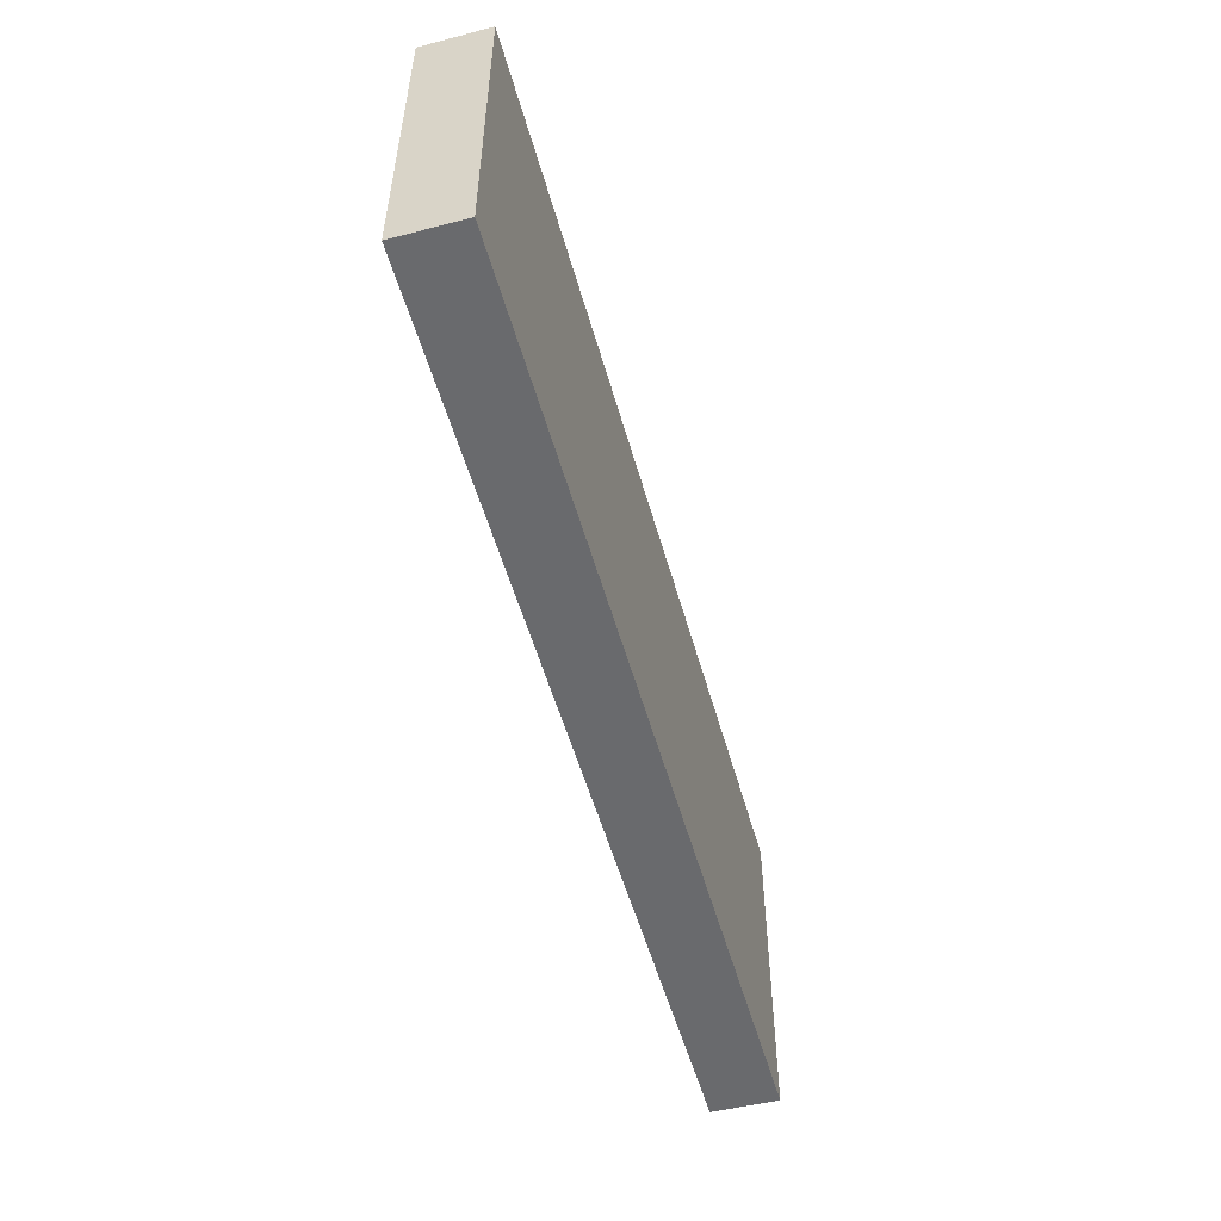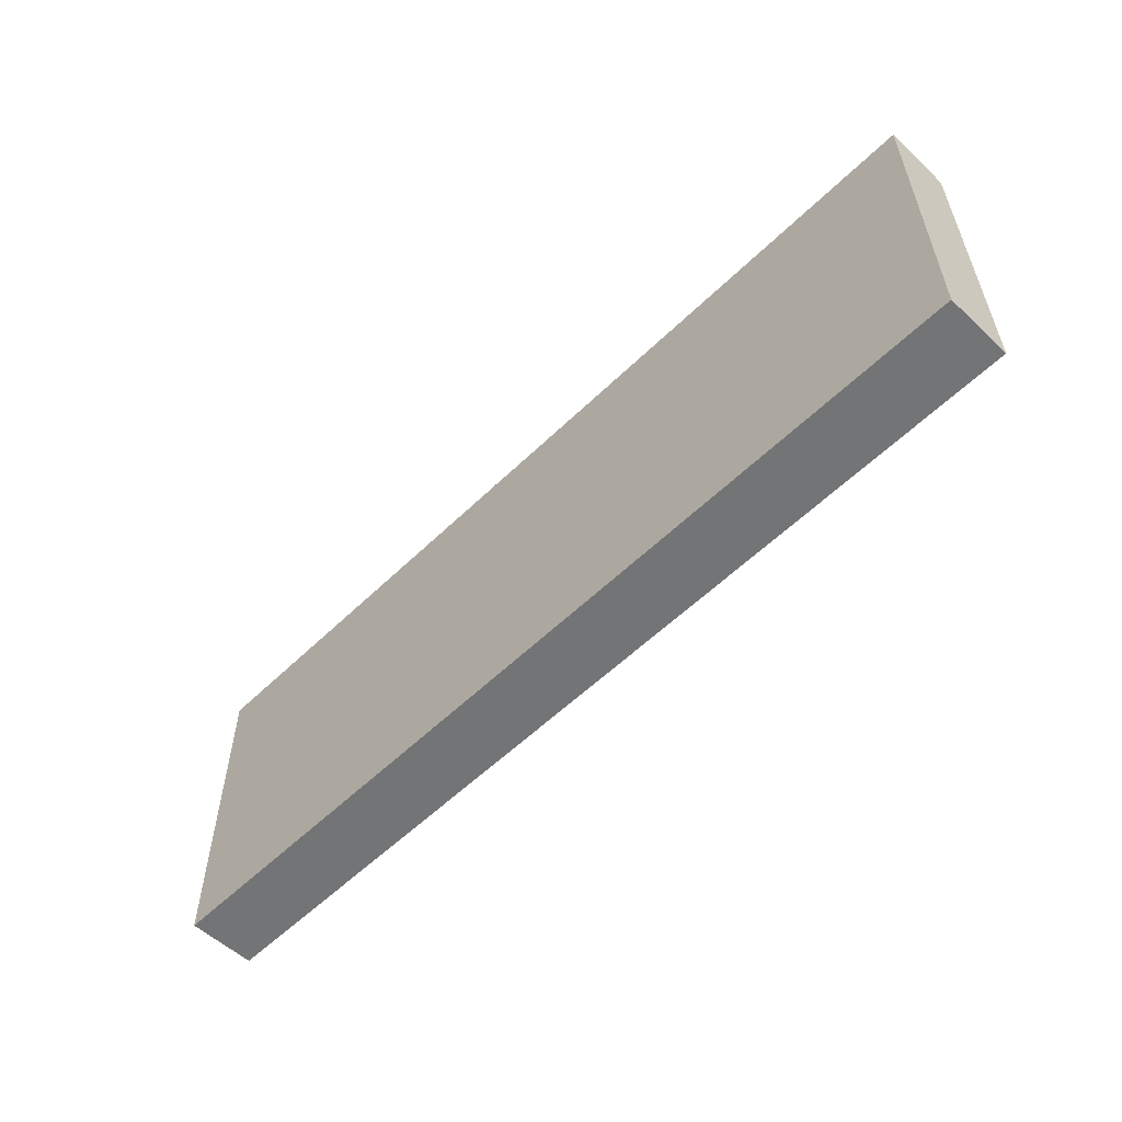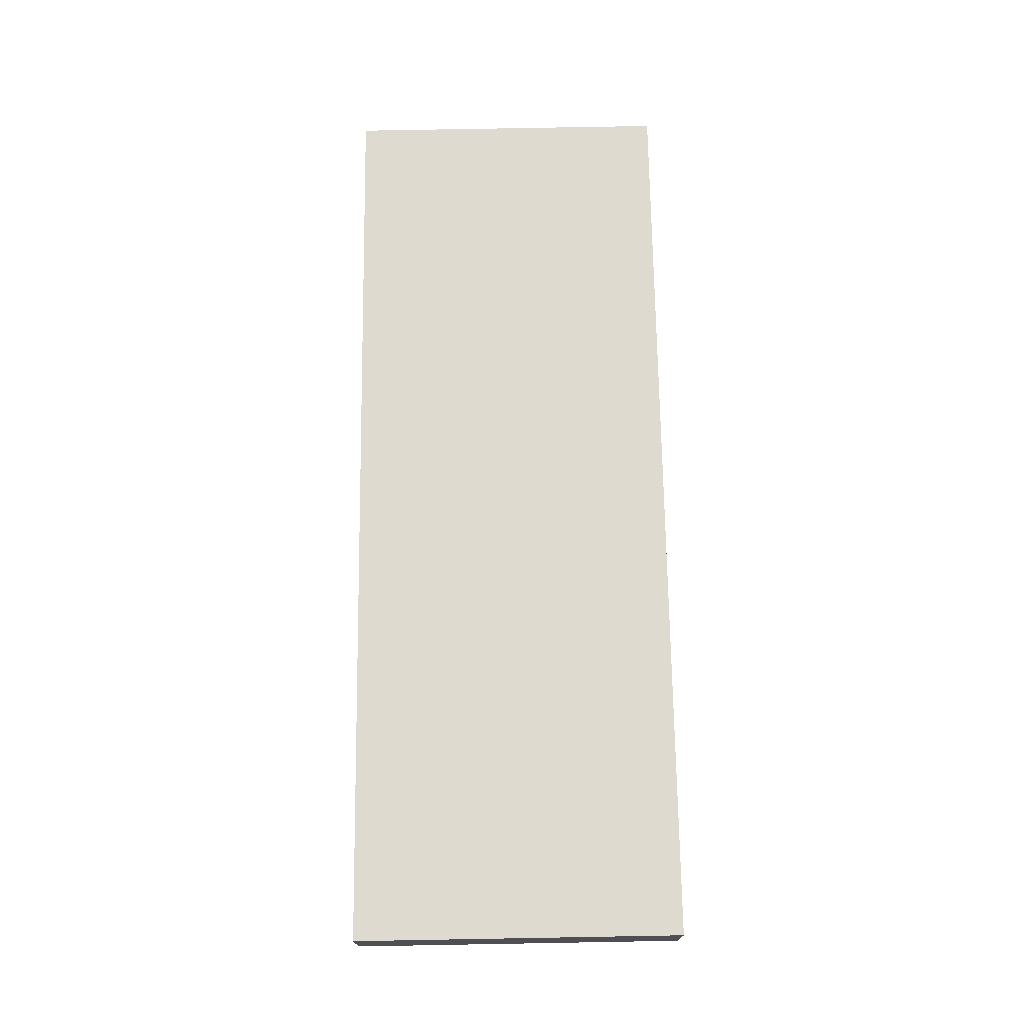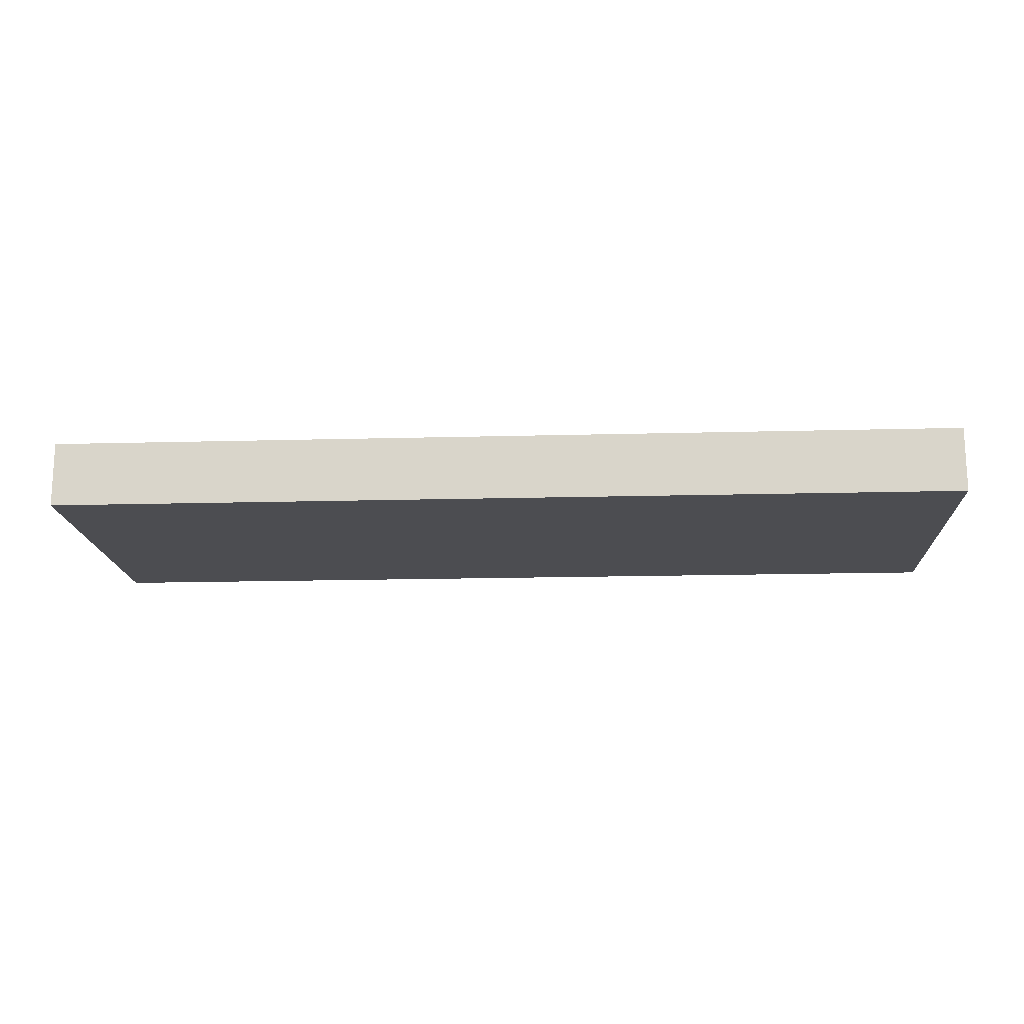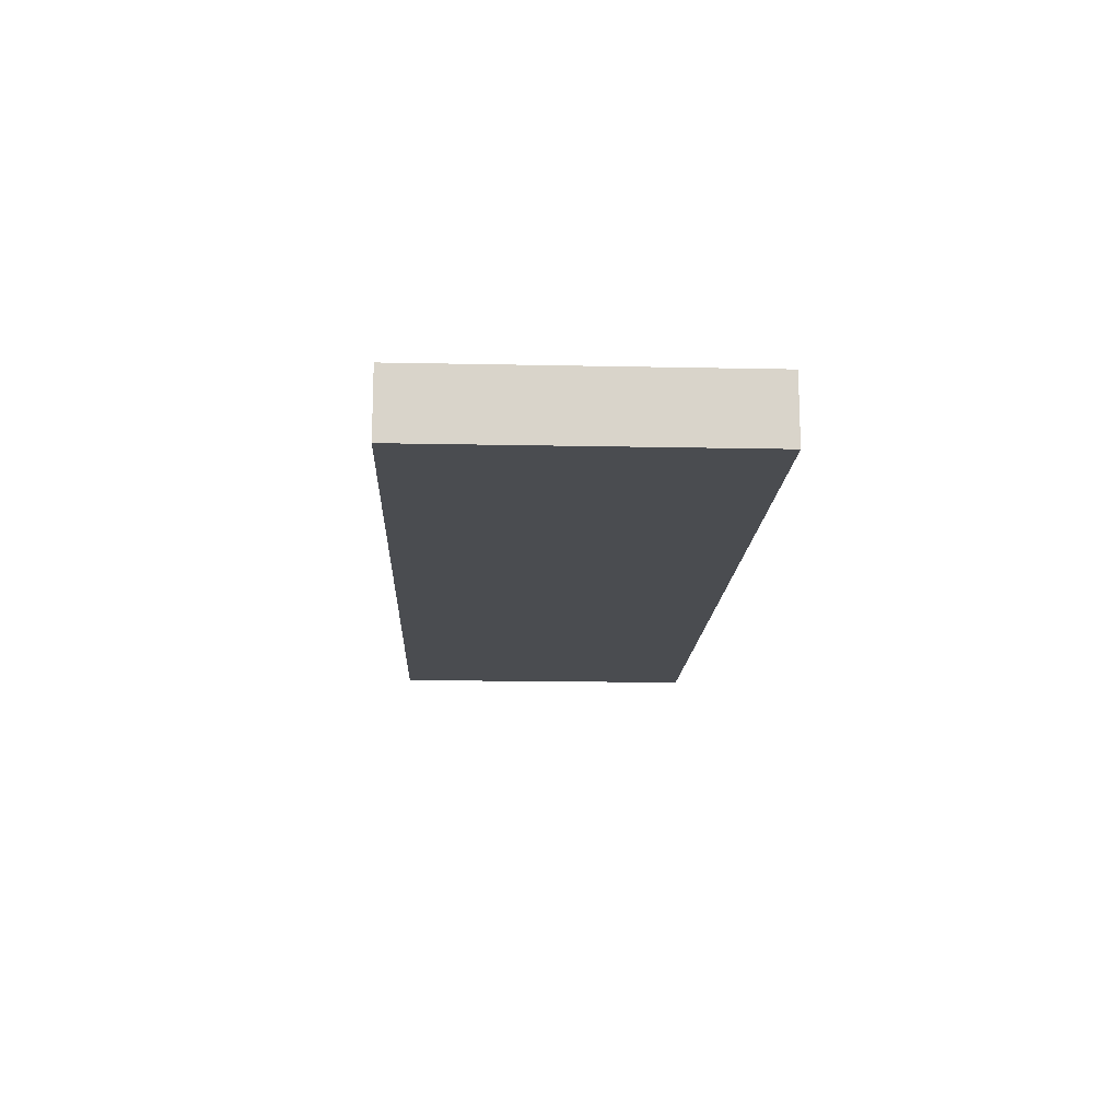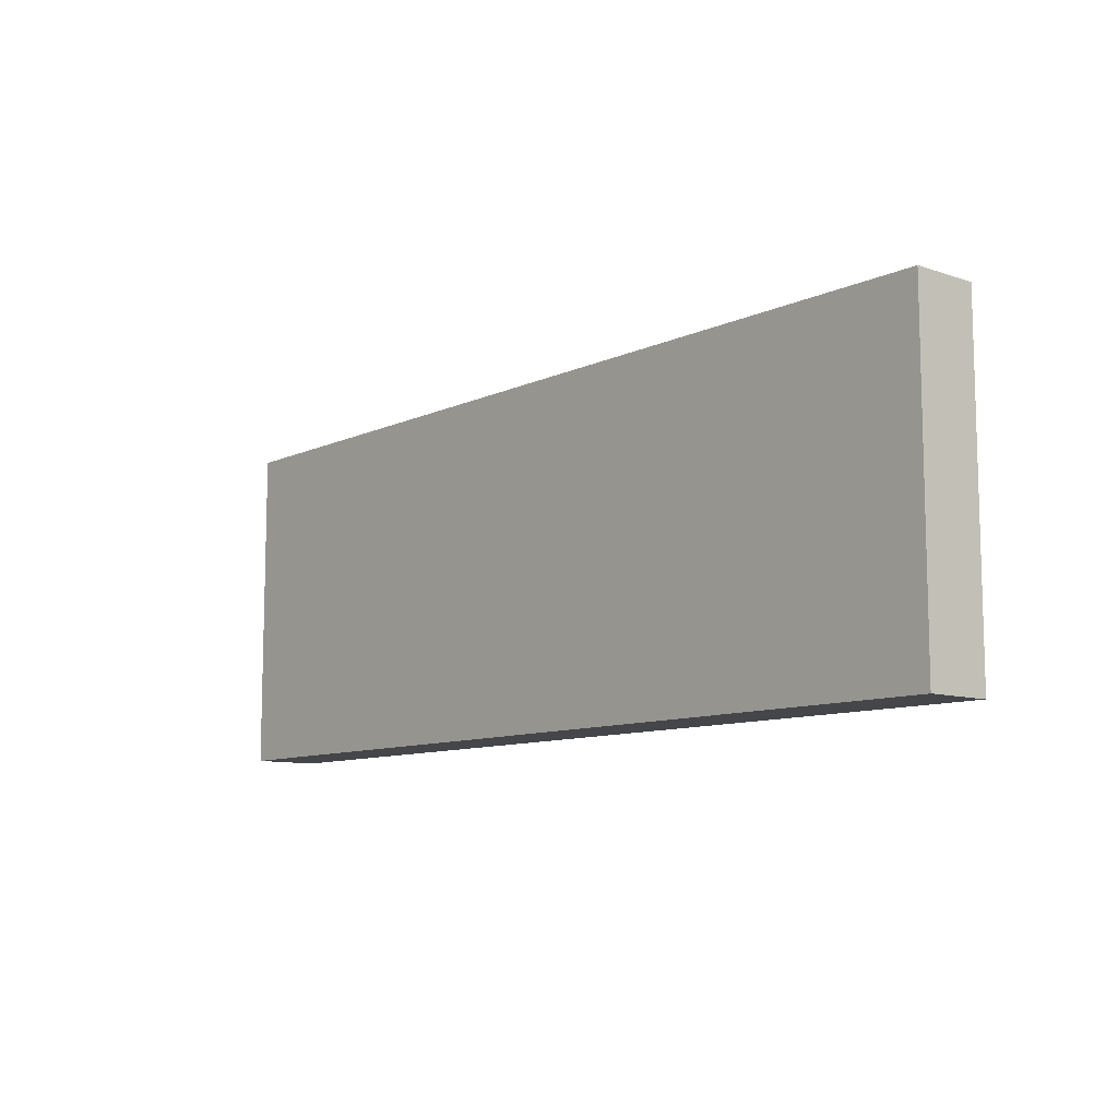
<metadata>
{"format":"obj","ext":"obj","renderer":"f3d","projection":"perspective","resolution":1024,"background":"white","views":[{"elev":-53.1,"azim":-74.5,"up":"+Z"},{"elev":-56.1,"azim":-134.6,"up":"+Z"},{"elev":70.9,"azim":-90.8,"up":"+Y"},{"elev":-16.2,"azim":3.2,"up":"+Y"},{"elev":-15.0,"azim":87.4,"up":"+Y"},{"elev":-9.7,"azim":49.8,"up":"+Z"}]}
</metadata>
<code>
o 4190
v 2226 1909 14.55
v 2226 1909 14.6
v 2226 1909 14.6
v 2226 1909 14.55
v 2226 1909 14.6
v 2226 1909 14.6
v 2226 1909 14.55
v 2226 1909 14.6
v 2226 1909 14.55
v 2226 1909 14.55
v 2226 1909 14.55
v 2226 1909 14.55
v 2226 1909 14.55
v 2226 1909 14.6
v 2226 1909 14.55
v 2226 1909 14.6
v 2226 1909 14.55
v 2226 1909 14.55
v 2226 1909 14.55
v 2226 1909 14.6
v 2226 1909 14.55
v 2226 1909 14.6
v 2226 1909 14.6
v 2226 1909 14.6
v 2226 1909 14.55
v 2226 1909 14.6
v 2226 1909 14.6
v 2226 1909 14.6
v 2226 1909 14.6
f 1 2 3
f 1 4 5
f 6 2 7
f 8 9 7
f 10 7 11
f 12 13 14
f 14 15 16
f 17 15 18
f 19 20 21
f 22 23 20
f 24 25 26
f 27 28 29

</code>
